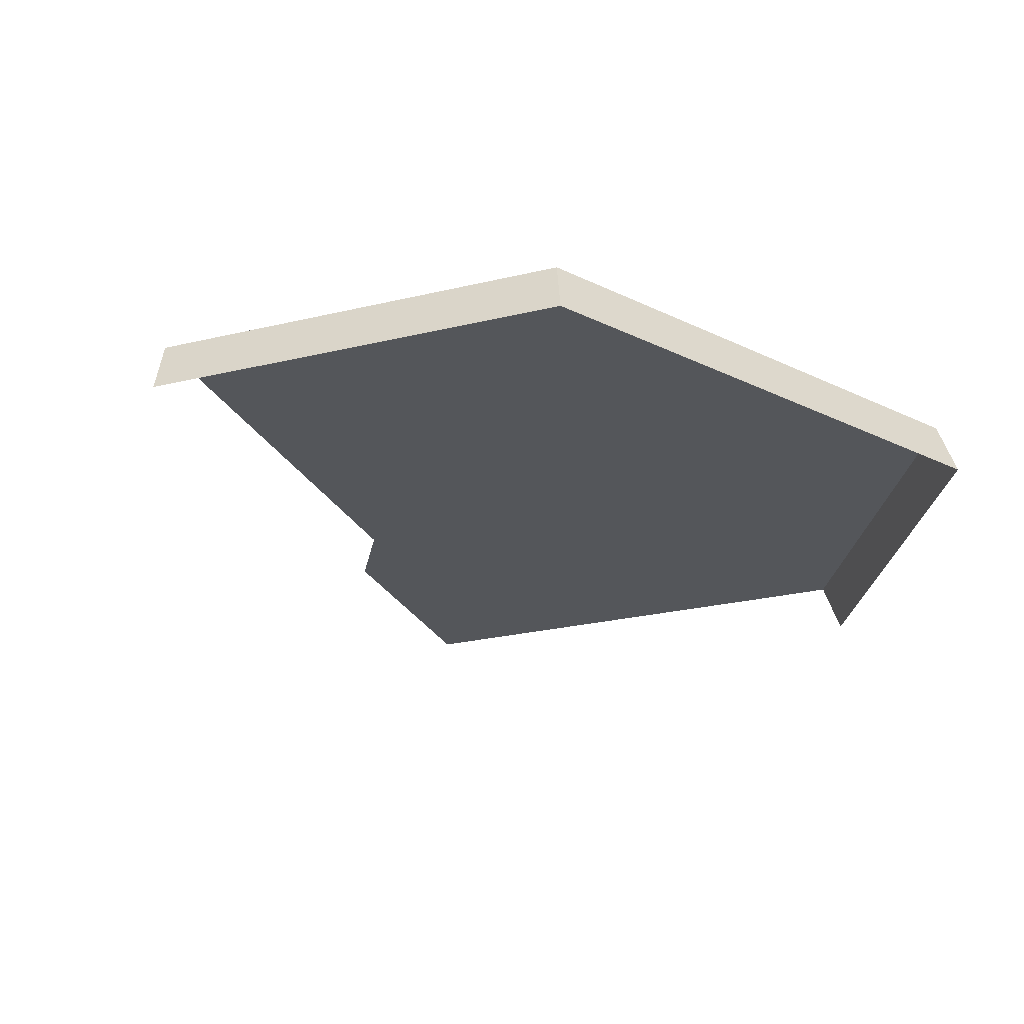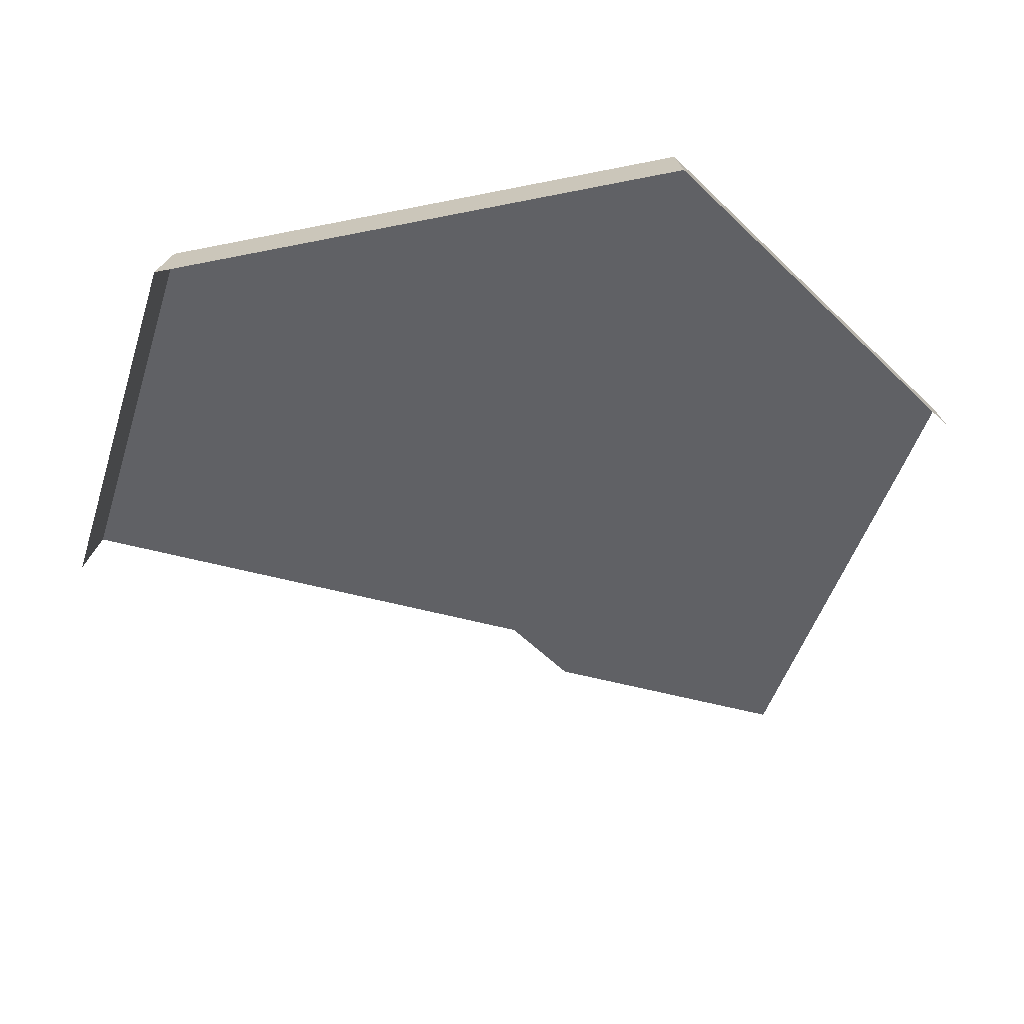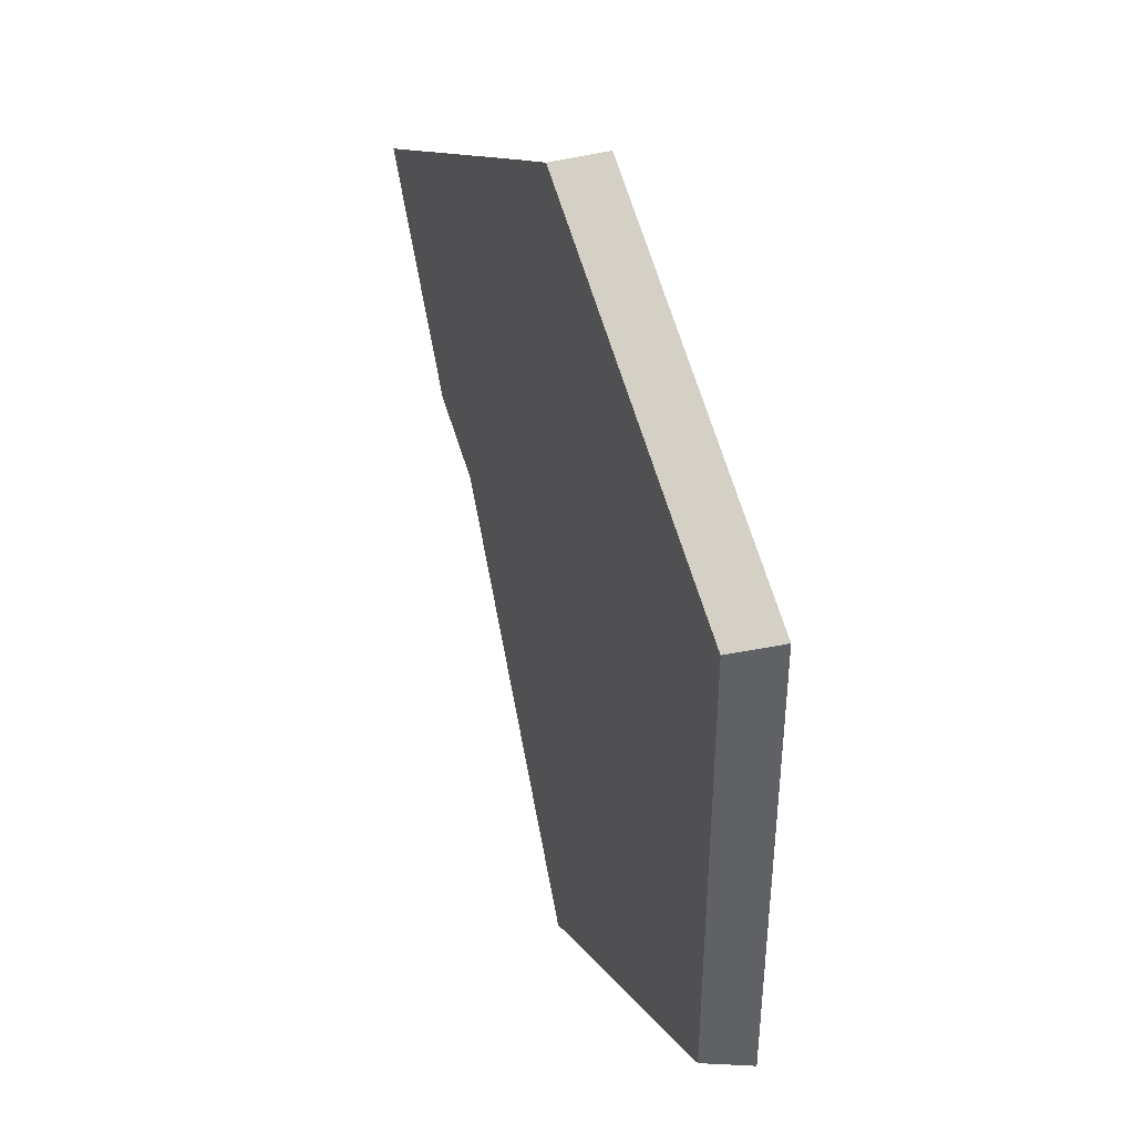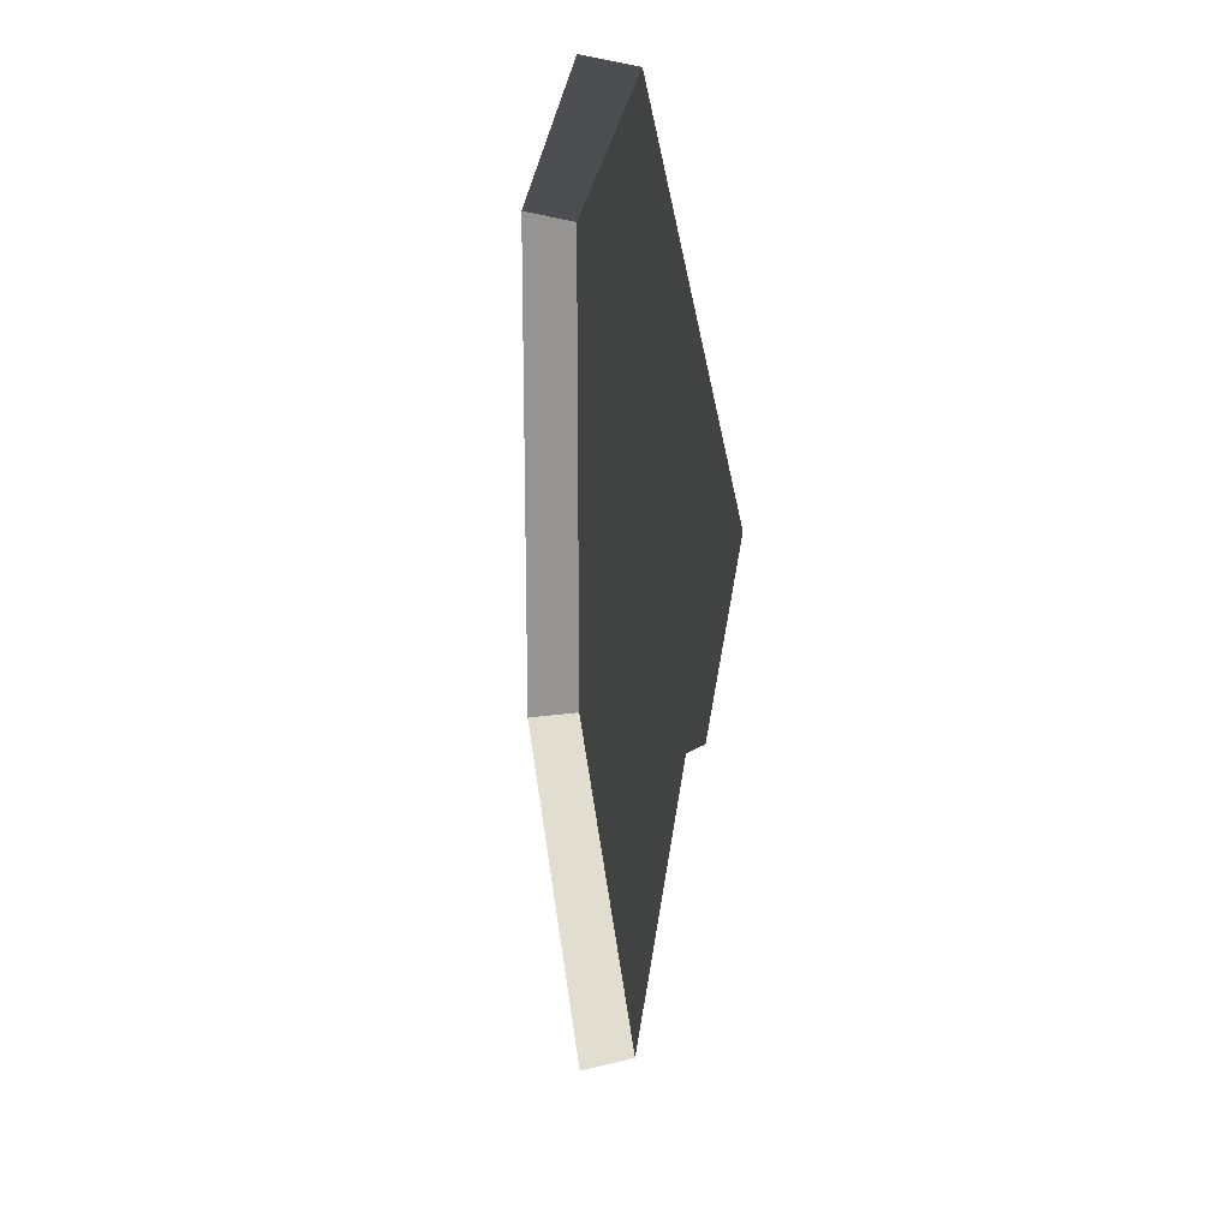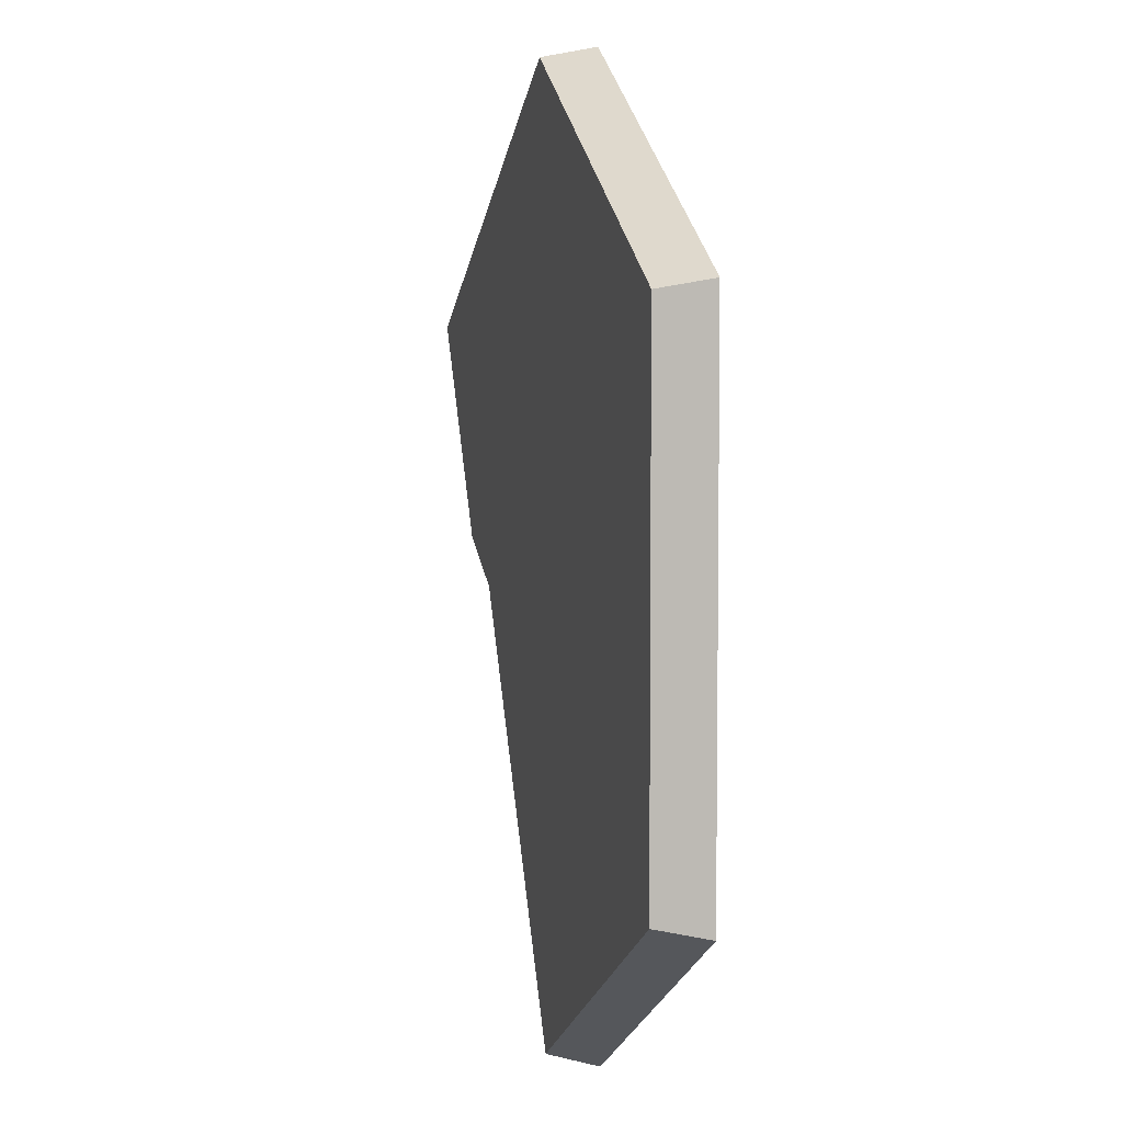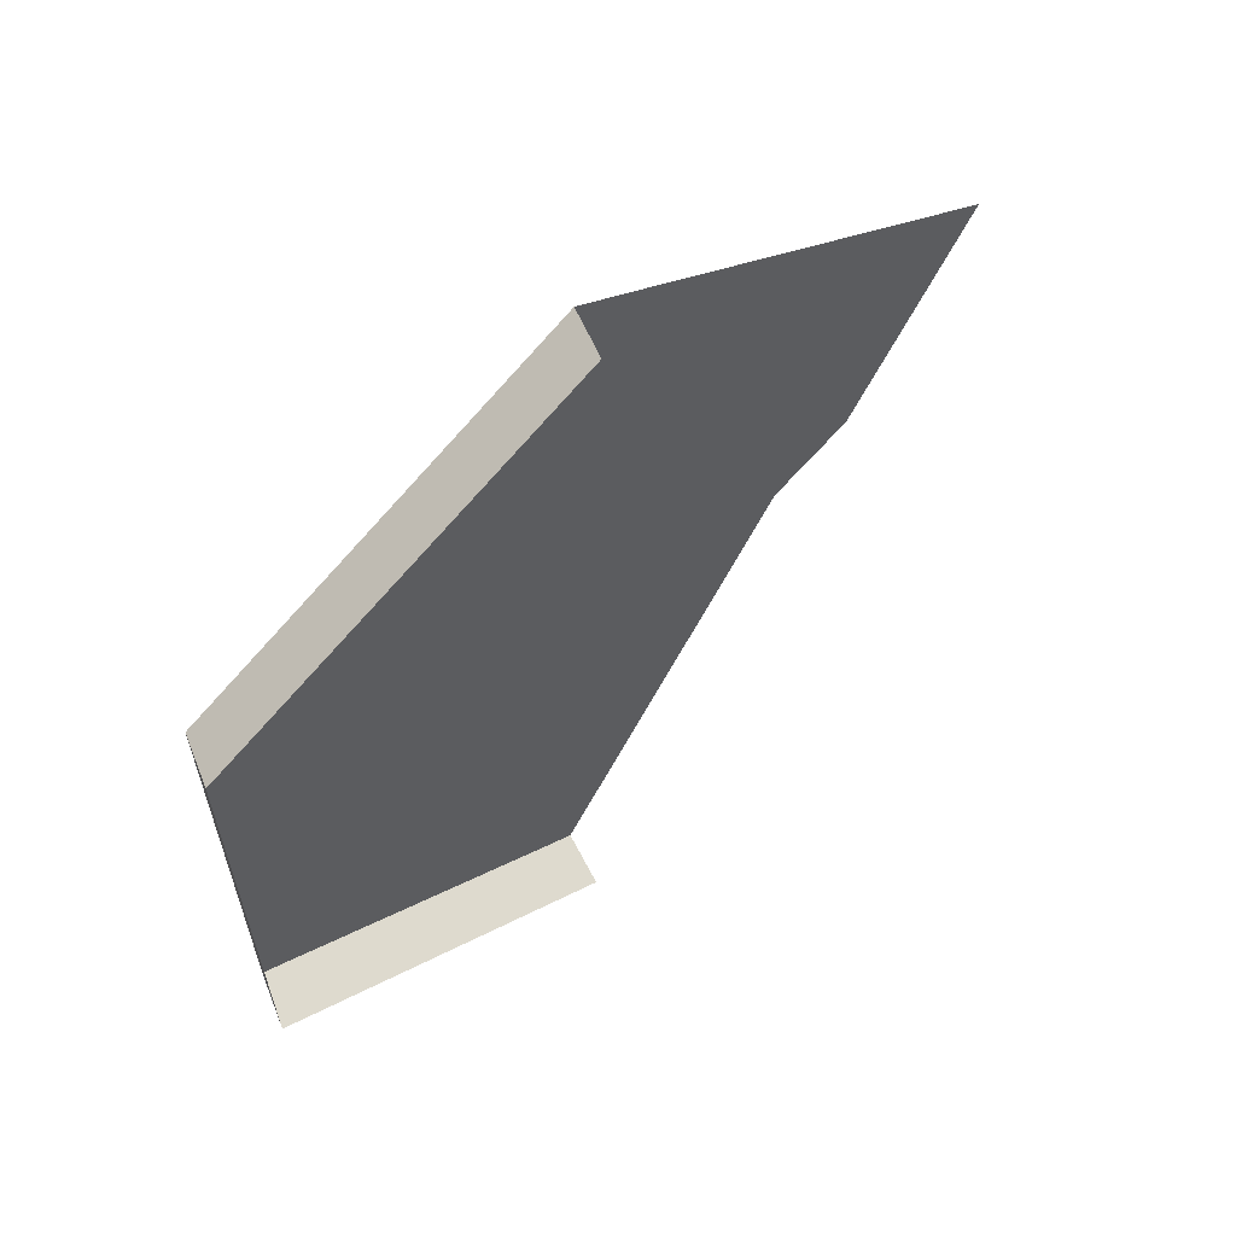
<metadata>
{"format":"obj","ext":"obj","renderer":"f3d","projection":"perspective","resolution":1024,"background":"white","views":[{"elev":-25.2,"azim":51.5,"up":"+Z"},{"elev":-48.7,"azim":102.9,"up":"+Z"},{"elev":42.5,"azim":68.9,"up":"+Y"},{"elev":21.3,"azim":-99.1,"up":"+Y"},{"elev":5.5,"azim":75.9,"up":"+Y"},{"elev":62.6,"azim":141.1,"up":"+Y"}]}
</metadata>
<code>
g hex16_2
v 0.501 -0.577 0.0005437
v 0.501 -0.2882 0.0005437
v 0.251 -0.4326 0.02846
v 0.4924 -0.572 0.02846
v 0.4924 -0.2932 0.02846
v 0.1804 -0.4734 0.02846
v 0.06446 -0.3249 0.02846
v 0.251 -0.5956 0.02846
v 0.3011 -0.6824 0.02846
v 0.2895 -0.1761 0.02846
v 0.251 -0.1984 0.02846
v 0.3054 -0.6899 0.0005438
v 0.2982 -0.1711 0.0005438
v 0.302 -0.6839 0.02276
v 0.2966 -0.1721 0.005816
v 0.1255 -0.4306 0.02846
v 0.1694 -0.4543 0.02846
v 0.05681 -0.3117 0.02846
v 0.4924 -0.572 0.02846
v 0.3011 -0.6824 0.02846
v 0.4924 -0.572 0.02846
v 0.4924 -0.2932 0.02846
v 0.501 -0.577 0.0005437
v 0.501 -0.2882 0.0005437
v 0.4924 -0.2932 0.02846
v 0.2895 -0.1761 0.02846
g hex16_2_0
f 7 16 17
f 3 7 17
f 17 6 3
f 8 3 6
f 7 3 11
f 18 7 11
f 11 3 10
f 3 5 10
f 5 3 4
f 4 3 8
f 9 4 8
f 12 1 19
f 19 14 12
f 19 20 14
f 2 22 21
f 23 2 21
f 25 24 13
f 13 15 25
f 15 26 25

</code>
